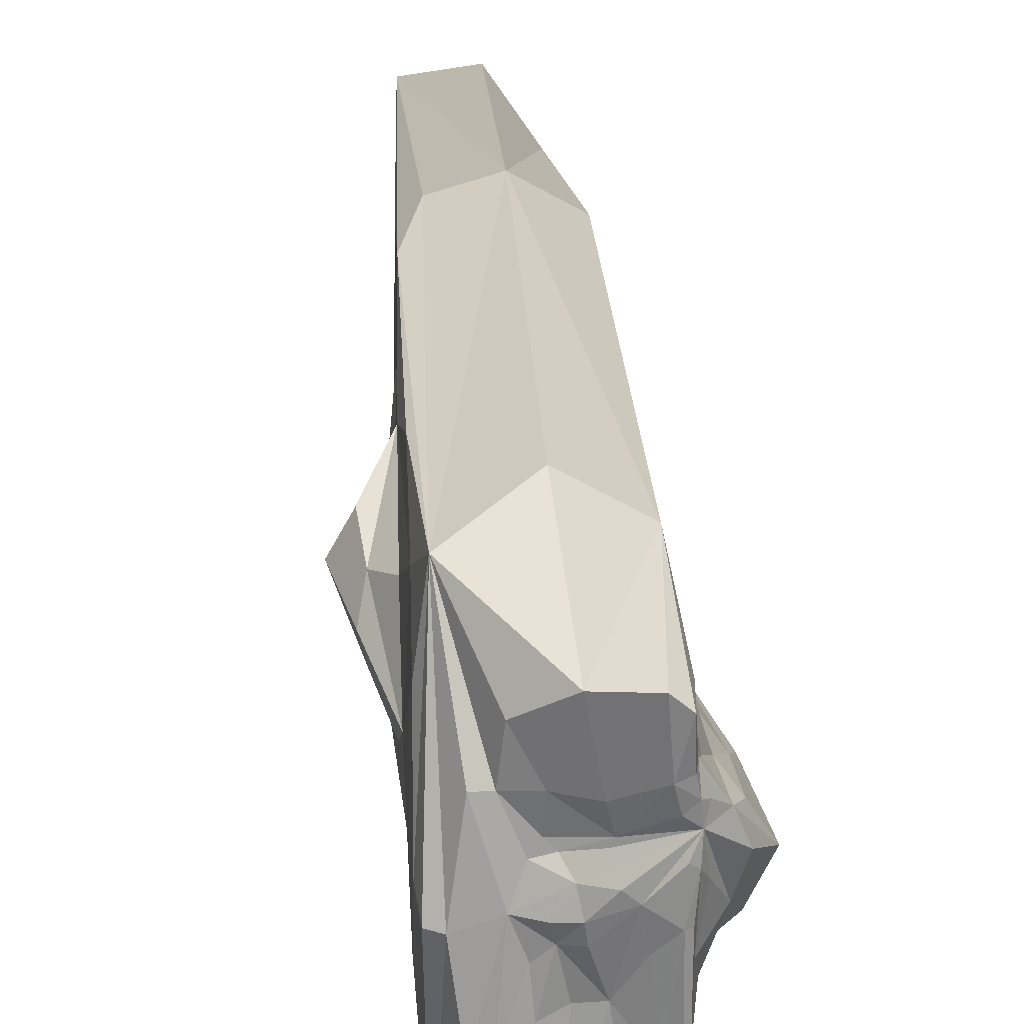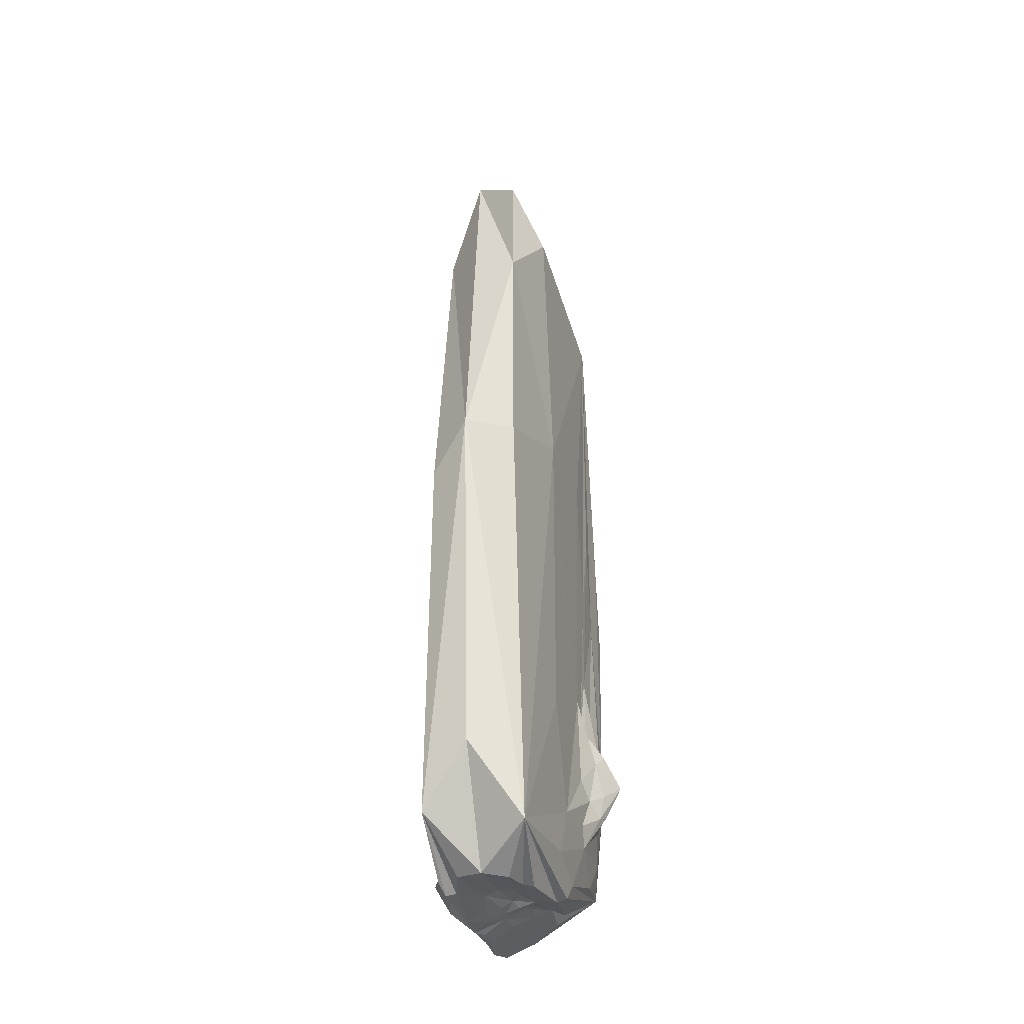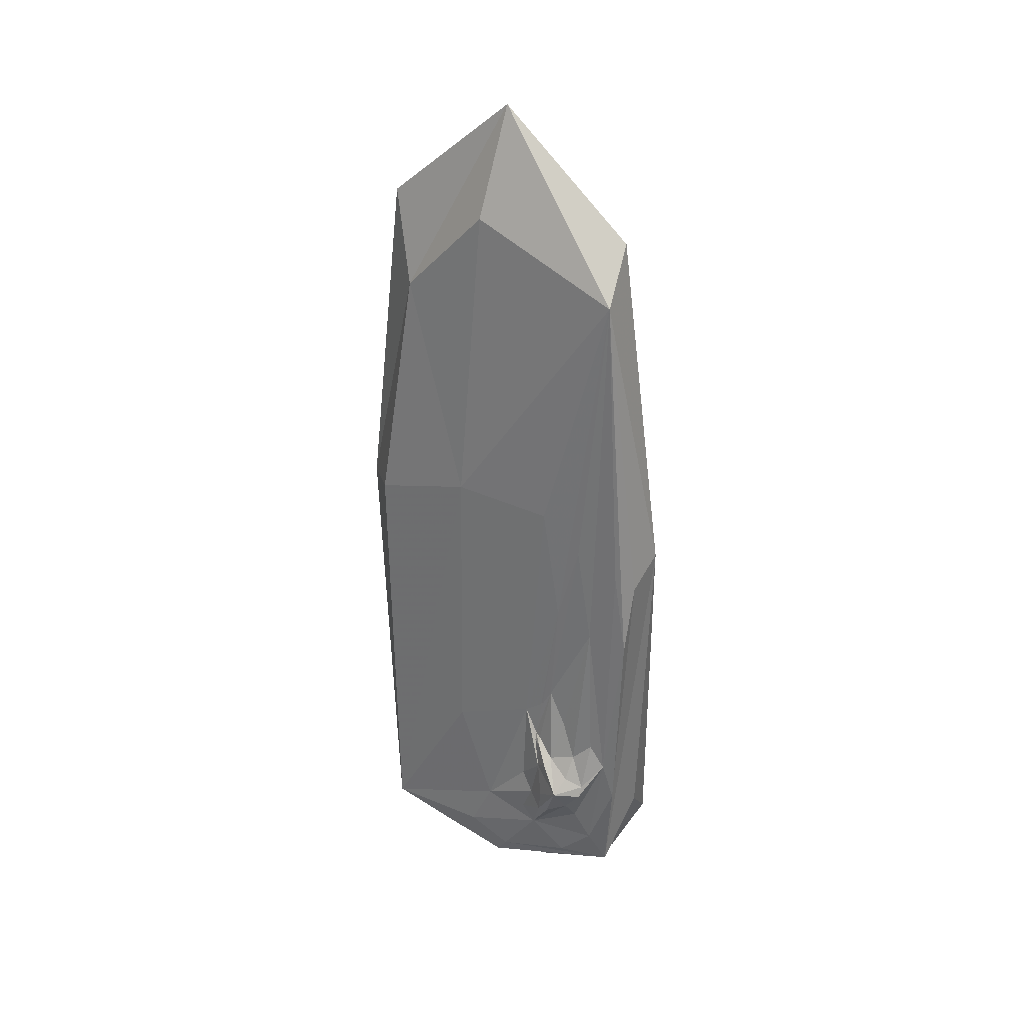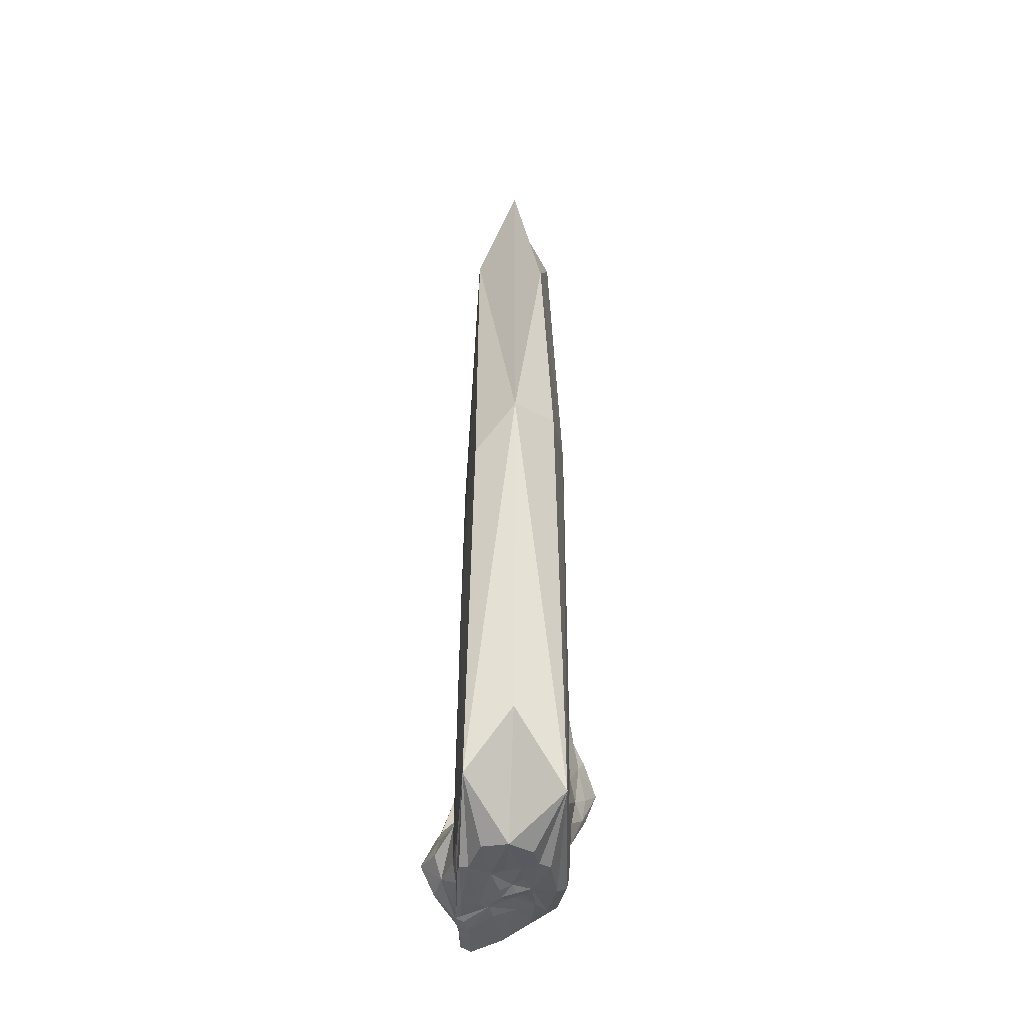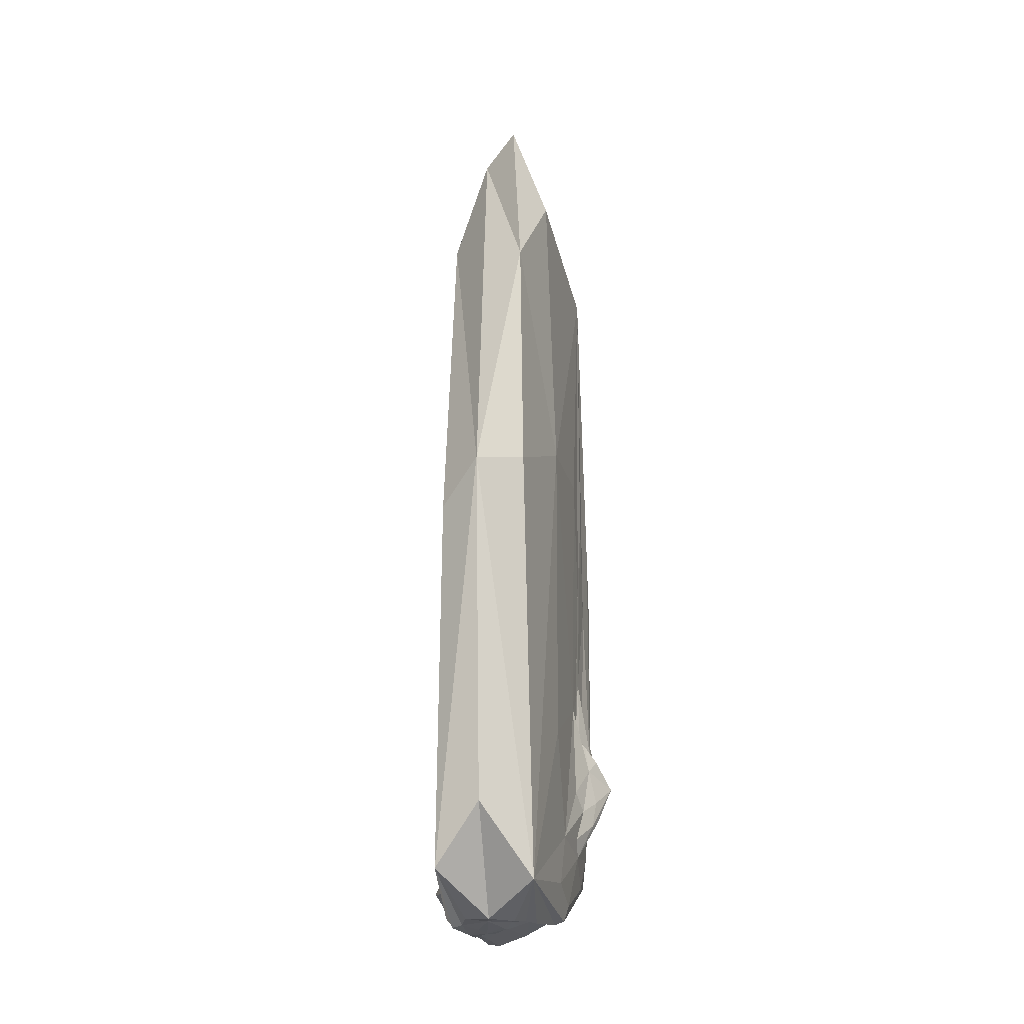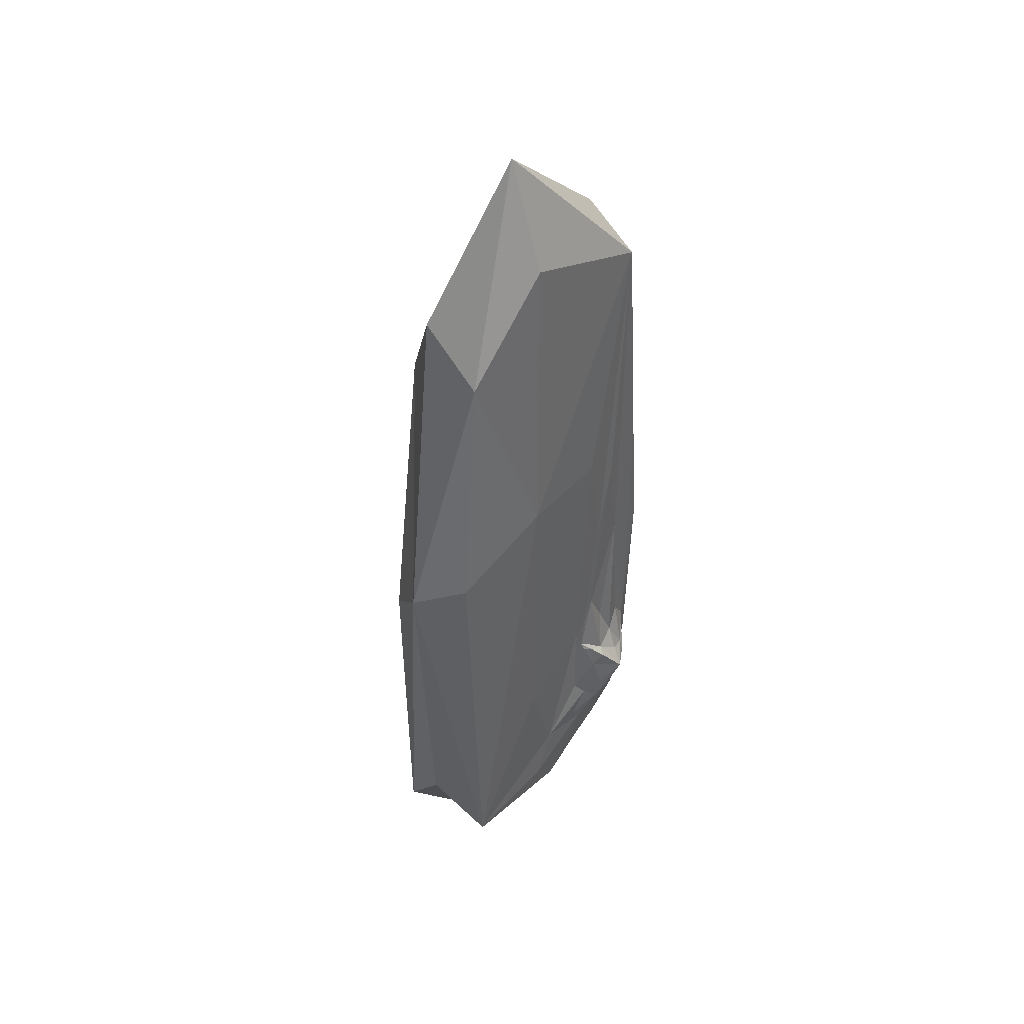
<metadata>
{"format":"obj","ext":"obj","renderer":"f3d","projection":"perspective","resolution":1024,"background":"white","views":[{"elev":22.7,"azim":-2.3,"up":"+Z"},{"elev":-30.8,"azim":-163.7,"up":"+Y"},{"elev":30.8,"azim":-60.8,"up":"+Y"},{"elev":-36.4,"azim":179.5,"up":"+Y"},{"elev":-16.2,"azim":-167.7,"up":"+Y"},{"elev":44.7,"azim":-143.7,"up":"+Y"}]}
</metadata>
<code>
o 355_Cube.1451
v -0.7074 0.462 -0.4411
v -0.7136 -1.168 1.144
v -0.7082 -4.91 -0.002372
v -0.6995 -1.419 1.646
v -0.6985 -5.834 0.2664
v -0.7019 -1.482 2.192
v -0.6877 -5.097 1.722
v 0.01414 -0.1101 -2.357
v 0.7067 0.245 0.8402
v 0.7246 -2.543 -1.069
v 0.7167 -5.005 0.3024
v 0.709 -5.769 1.356
v 0.7328 -5.916 -0.9306
v 0.7057 -6.289 1.414
v 0.7249 -6.15 -0.5588
v -0.002131 -0.2258 2.298
v 0.08682 -6.072 -1.217
v 0.1536 -6.165 1.488
v -0.2766 -5.942 0.8331
v -0.5367 -6.093 0.09296
v -0.2938 -6.077 -0.6825
v 0.5794 -6.12 -0.68
v 0.002074 5.869 -0.07941
v -0.9131 -4.455 1.425
v 0.1278 -6.085 0.368
v 0.3297 -6.07 0.6225
v 0.7494 -6.206 0.8952
v -0.8886 -3.896 0.9372
v -0.9245 -4.677 0.973
v 0.02864 -6.048 -0.003021
v -0.7218 -3.415 0.8103
v 0.9571 -5.052 0.5585
v 0.9656 -5.421 0.03305
v 0.9284 -6.019 0.7645
v 0.96 -5.413 0.7615
v 0.9357 -5.909 0.1541
v 0.7533 -6.201 0.5006
v 0.4558 -6.188 0.2937
v -0.8774 -3.67 1.141
v -0.9109 -3.998 1.681
v 0.5652 -6.305 1.537
v -0.01217 -6.095 0.151
v -0.4383 -6.112 -0.6593
v -0.7037 -5.562 -0.3158
v 0.01131 4.416 -1.813
v 0.2935 -6.062 0.5558
v -0.1169 -5.975 0.456
v 0.7269 -6.182 0.1578
v -0.7128 -2.864 0.9108
v 0.806 -6.138 0.8678
v 0.7182 -6.222 1.046
v -0.7606 -4.886 0.6137
v -0.9589 -3.9 1.437
v 1.014 -5.795 0.6931
v 1.022 -5.173 0.647
v -0.7152 -2.874 0.8886
v 0.723 -4.409 -0.06686
v -0.04022 -5.944 0.5648
v 0.2713 -6.105 0.842
v -0.7653 -3.458 0.8983
v -0.7449 -3.333 1.734
v 0.6885 -6.228 0.5459
v 0.7352 -5.032 -1.226
v 0.5291 -0.1243 1.968
v -0.7554 -4.236 0.6131
v -0.005192 4.304 1.679
v 0.7804 -5.875 -0.3006
v -0.5311 -0.5235 2.237
v -0.705 -0.3365 2.022
v 0.7075 -6.159 1.535
v -0.5211 -0.000577 -1.863
v 0.7116 -0.2004 -0.4006
v 1.02 -5.285 0.3073
v 0.04091 -4.716 2.121
v -0.7097 -3.533 -0.4843
v 1.039 -5.973 0.4902
v -0.7105 -0.08625 1.442
v 0.8086 -6.104 0.3949
v -0.7705 -3.524 0.825
v -0.6906 -4.159 2.089
v -0.691 -5.541 1.259
v 0.507 -6.149 -0.01515
v 0.707 -4.122 1.401
v -0.2276 -6.001 1.258
v 0.1088 -6.016 -0.3678
v 0.78 -5.238 0.05117
v -0.528 4.465 -0.1978
v 0.7653 -5.975 1.034
v -0.6601 -6.05 0.1089
v 0.5309 4.515 0.1784
v 0.5466 -0.6848 -2.051
v 0.6529 -6.198 0.801
v 0.3535 -6.184 0.3776
v 0.691 -6.16 -0.7569
v -0.7148 0.3741 0.8977
v -0.9739 -3.754 1.077
v 0.7724 -5.421 1.043
v 0.7715 -4.869 0.5766
v -0.7441 -4.711 1.497
v 0.1907 -6.116 0.019
v -0.2209 -6.094 -1.037
v -0.7391 -3.08 1.281
v -0.4264 -6.01 0.8638
v -0.974 -4.344 1.027
v -0.1072 -6.021 -0.1207
v 1.025 -5.666 -0.03034
v 0.7295 -6.055 -0.9357
v -0.9729 -4.61 1.139
v -0.9682 -4.147 1.664
v 0.4226 -6.064 -1.129
v 0.03213 -4.632 -2.048
v -0.734 -3.635 1.941
v -0.7384 -5.143 0.7847
v -0.5968 -5.493 1.959
v -0.6431 3.661 1.776
v -0.8093 -3.574 1.482
v -0.6152 -5.61 -1.711
v -0.8265 -4.486 0.7895
v -0.7176 -2.61 1.048
v -0.719 -3.054 0.643
v -0.7091 -2.841 0.8889
v -0.3844 3.256 -1.402
v 0.644 -5.47 -1.899
v -0.07767 -6.036 -0.4668
v -0.2201 -6.027 0.1672
v -0.02139 -6.003 0.8571
v 0.0405 -5.981 0.4981
v 0.3903 3.21 1.36
v 0.5969 -5.29 2.022
v 0.6063 -6.234 0.9986
v 0.6749 -6.213 0.1549
v 0.305 -6.057 -0.3355
v 0.5352 3.292 -1.458
v 0.7434 -6.063 -0.09059
v 0.7349 -6.132 1.093
v 0.8455 -5.729 0.9109
v 0.7791 -5.441 -0.4066
v 0.7467 -4.28 0.7982
v 0.8498 -5.121 0.3163
v 0.7662 -6.187 0.72
v 0.1684 -6.14 0.1702
v 1.213 -5.645 0.3383
v -1.141 -4.123 1.343
v -0.839 -3.551 0.9238
f 1 71 117 75
f 1 75 120 95
f 1 95 115 87
f 1 87 122 71
f 2 95 120 56
f 2 56 121 49
f 2 49 119 77
f 2 77 115 95
f 3 75 117 44
f 3 44 113 52
f 3 52 118 65
f 3 65 120 75
f 4 102 116 61
f 4 61 112 69
f 4 69 115 77
f 4 77 119 102
f 5 44 117 89
f 5 89 114 81
f 5 81 113 44
f 6 69 112 80
f 6 80 114 68
f 6 68 115 69
f 7 80 112 99
f 7 99 113 81
f 7 81 114 80
f 8 91 123 111
f 8 111 117 71
f 8 71 122 45
f 8 45 133 91
f 9 72 133 90
f 9 90 128 64
f 9 64 129 83
f 9 83 138 72
f 10 91 133 72
f 10 72 138 57
f 10 57 137 63
f 10 63 123 91
f 11 57 138 98
f 11 98 139 86
f 11 86 137 57
f 12 83 129 70
f 12 70 135 88
f 12 88 136 97
f 12 97 138 83
f 13 63 137 67
f 13 67 134 107
f 13 107 123 63
f 14 70 129 41
f 14 41 130 51
f 14 51 135 70
f 15 107 134 48
f 15 48 131 94
f 15 94 123 107
f 16 68 114 74
f 16 74 129 64
f 16 64 128 66
f 16 66 115 68
f 17 85 124 101
f 17 101 117 111
f 17 111 123 110
f 17 110 132 85
f 18 84 126 59
f 18 59 130 41
f 18 41 129 74
f 18 74 114 84
f 19 103 125 47
f 19 47 127 58
f 19 58 126 84
f 19 84 114 103
f 20 103 114 89
f 20 89 117 43
f 20 43 125 103
f 21 43 117 101
f 21 101 124 105
f 21 105 125 43
f 22 110 123 94
f 22 94 131 82
f 22 82 132 110
f 23 66 128 90
f 23 90 133 45
f 23 45 122 87
f 23 87 115 66
f 24 99 112 109
f 24 109 143 108
f 24 108 113 99
f 25 42 141 93
f 25 93 140 46
f 25 46 127 47
f 25 47 125 42
f 26 58 127 46
f 26 46 140 92
f 26 92 130 59
f 26 59 126 58
f 27 92 140 50
f 27 50 135 51
f 27 51 130 92
f 28 104 143 96
f 28 96 144 79
f 28 79 120 65
f 28 65 118 104
f 29 108 143 104
f 29 104 118 52
f 29 52 113 108
f 30 100 141 42
f 30 42 125 105
f 30 105 124 85
f 30 85 132 100
f 31 79 144 60
f 31 60 119 49
f 31 49 121 56
f 31 56 120 79
f 32 98 138 55
f 32 55 142 73
f 32 73 139 98
f 33 86 139 73
f 33 73 142 106
f 33 106 137 86
f 34 54 136 88
f 34 88 135 50
f 34 50 140 76
f 34 76 142 54
f 35 54 142 55
f 35 55 138 97
f 35 97 136 54
f 36 106 142 76
f 36 76 140 78
f 36 78 134 67
f 36 67 137 106
f 37 78 140 62
f 37 62 131 48
f 37 48 134 78
f 38 93 141 100
f 38 100 132 82
f 38 82 131 62
f 38 62 140 93
f 39 60 144 96
f 39 96 143 53
f 39 53 116 102
f 39 102 119 60
f 40 53 143 109
f 40 109 112 61
f 40 61 116 53

</code>
